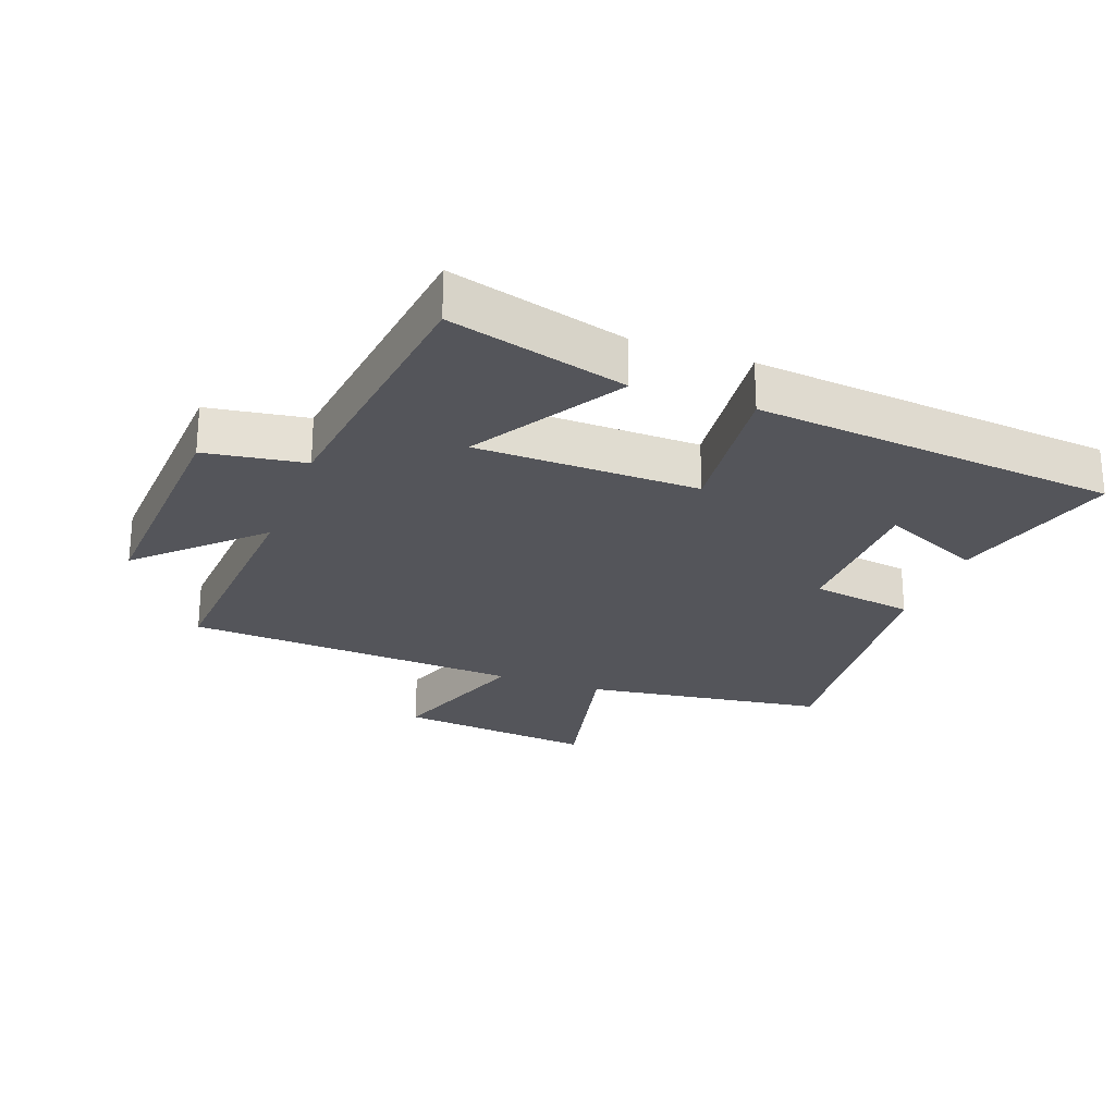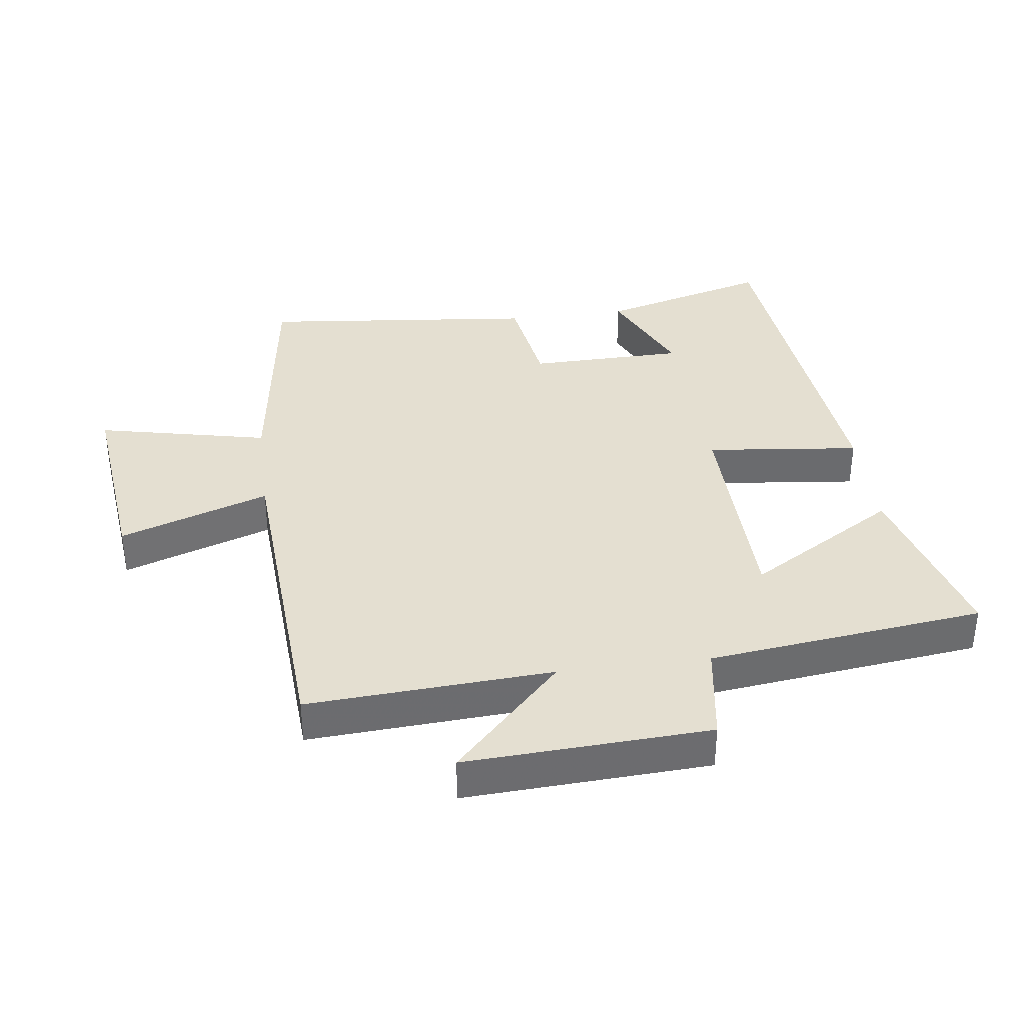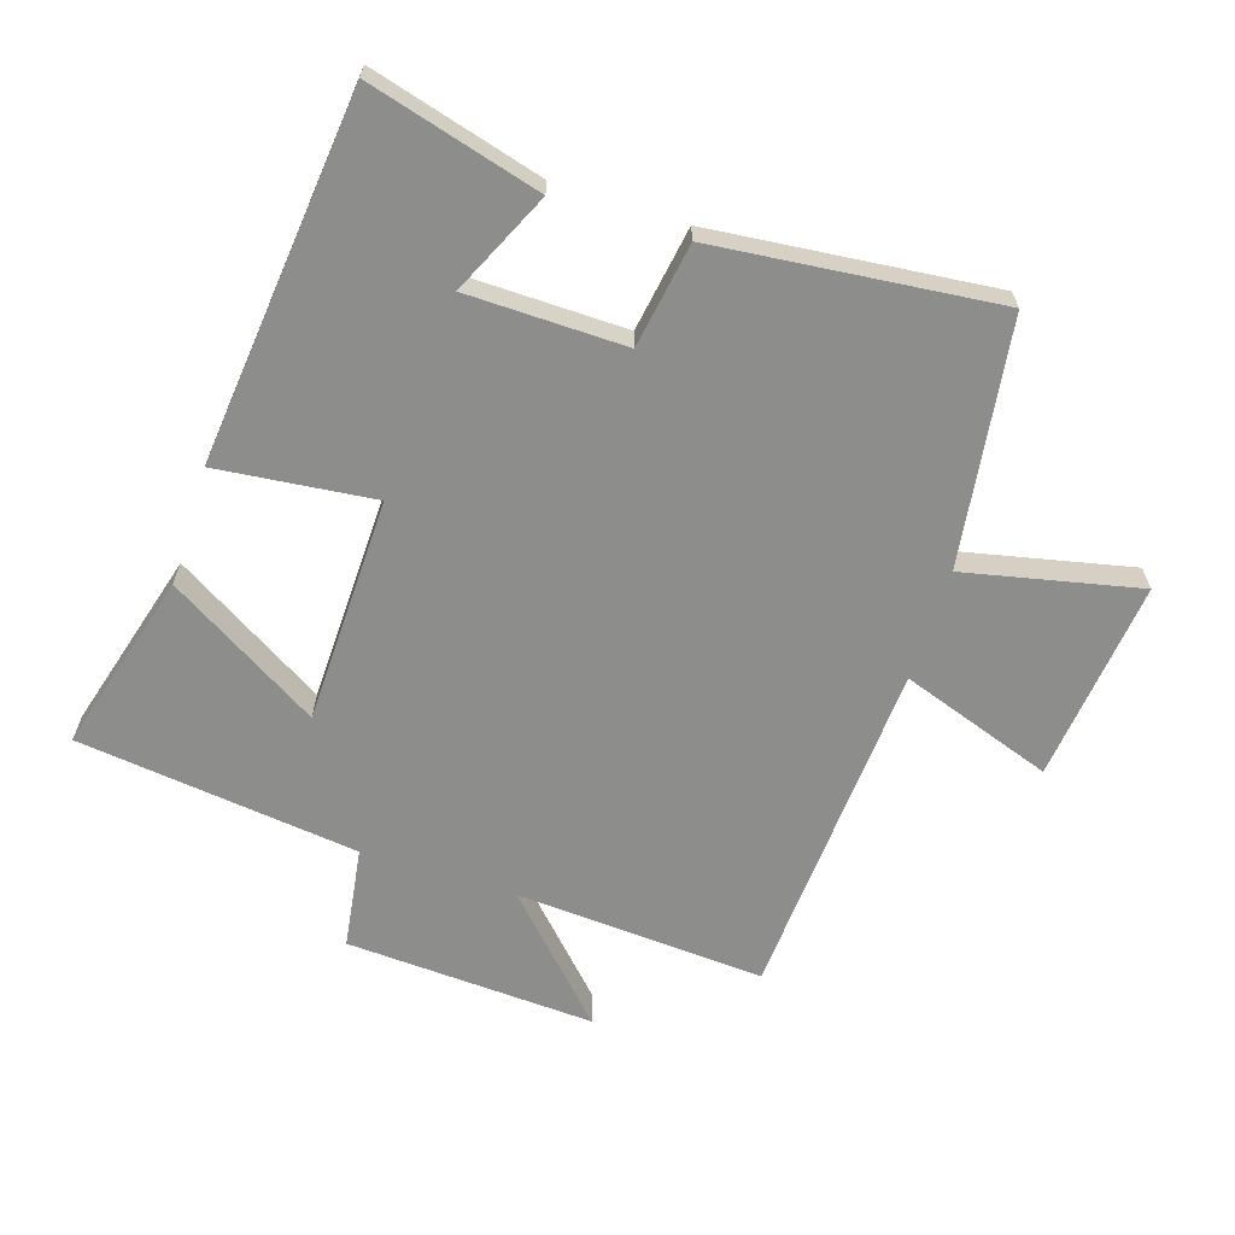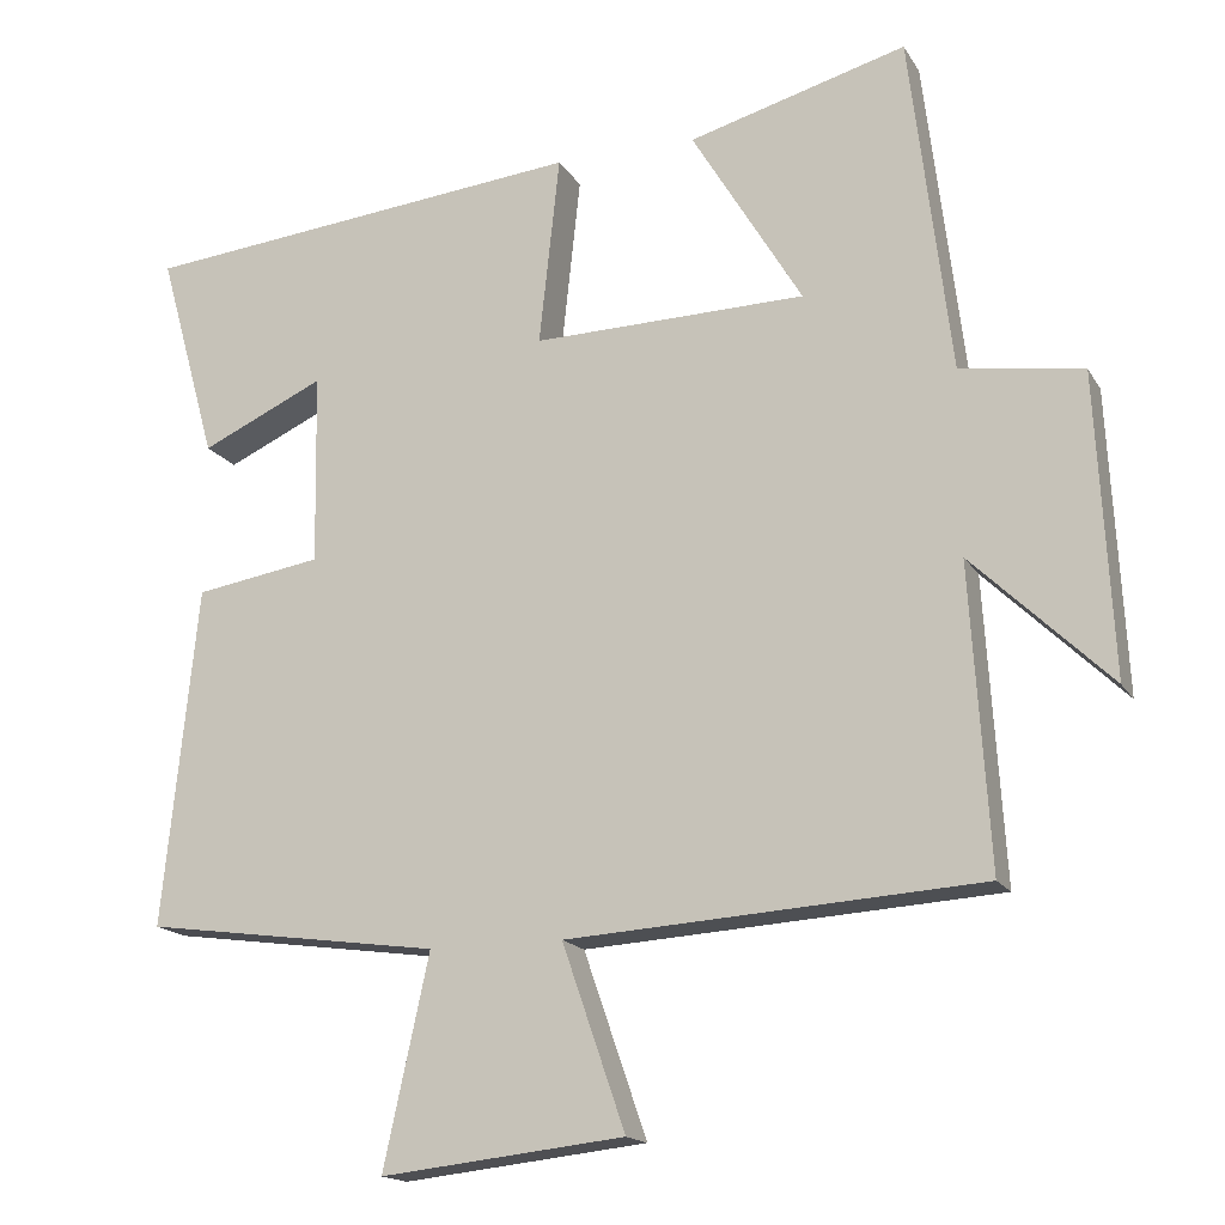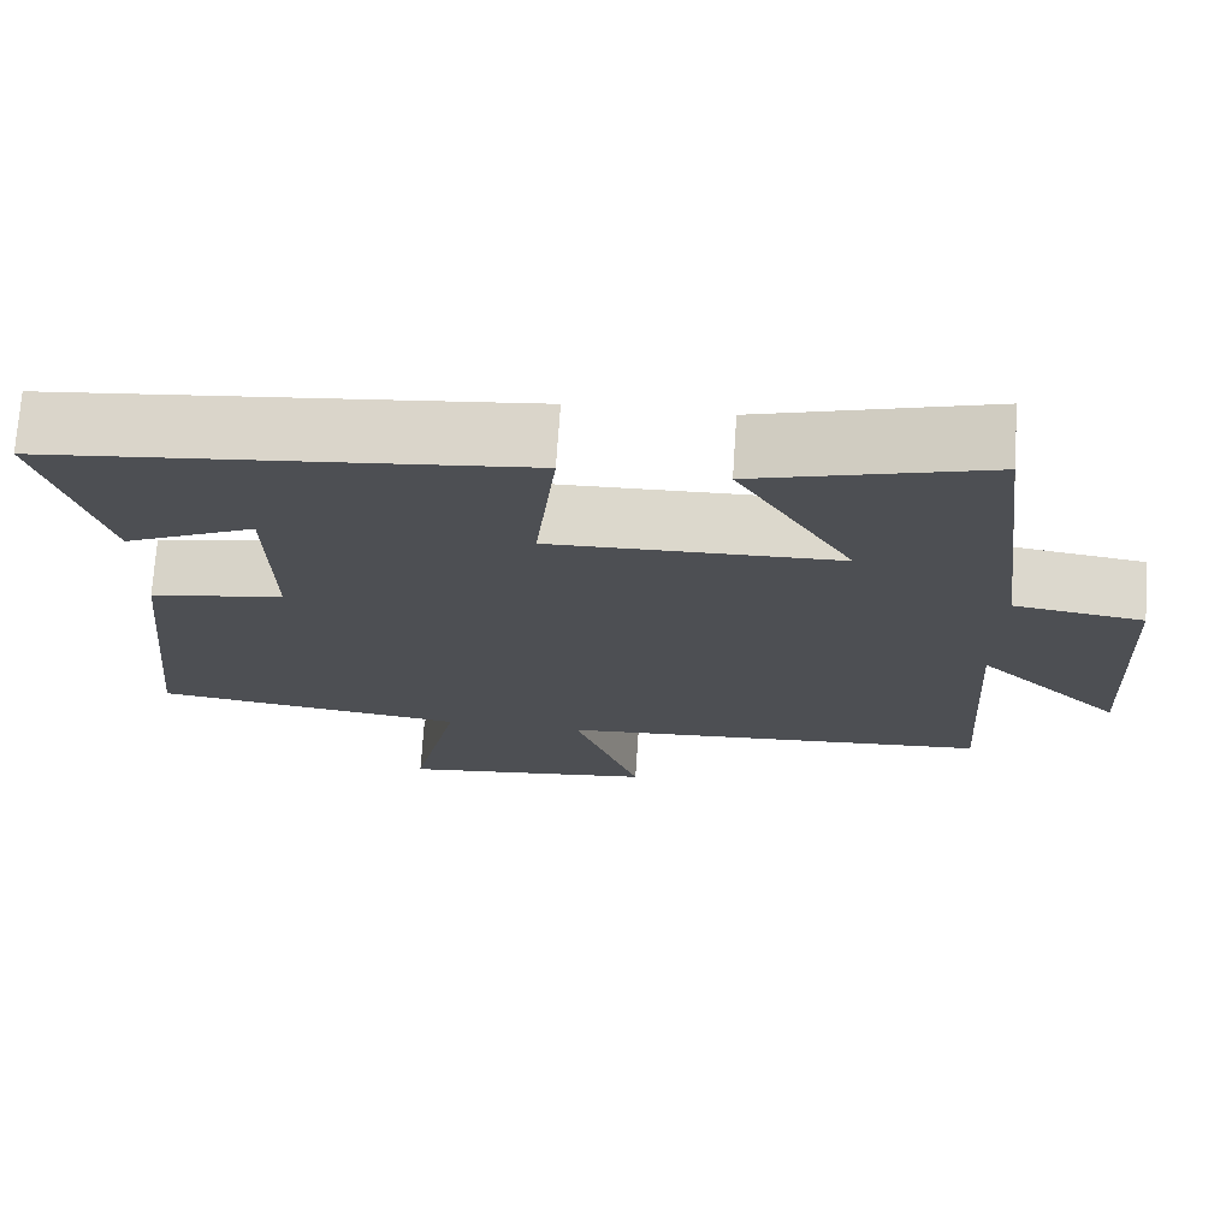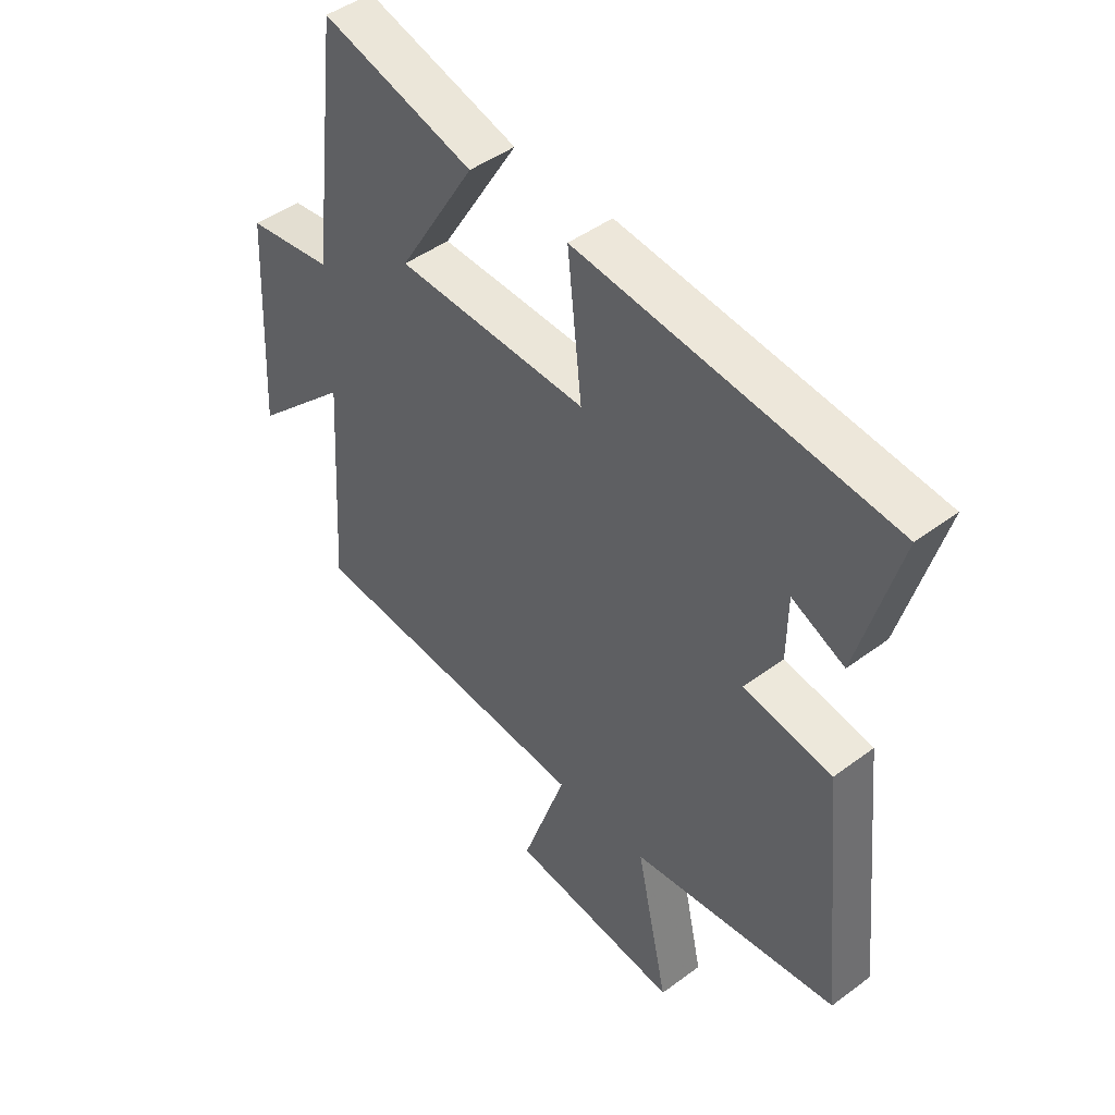
<metadata>
{"format":"obj","ext":"obj","renderer":"f3d","projection":"perspective","resolution":1024,"background":"white","views":[{"elev":-24.9,"azim":-20.2,"up":"+Y"},{"elev":36.7,"azim":-97.4,"up":"+Y"},{"elev":-64.5,"azim":72.2,"up":"+Y"},{"elev":-16.5,"azim":-158.7,"up":"+Z"},{"elev":72.4,"azim":-176.2,"up":"+Z"},{"elev":45.9,"azim":49.5,"up":"+Z"}]}
</metadata>
<code>
v -0.524 0.07 -0.467
v -0.5 0.07 -0.086
v -0.675 0.07 -0.255
v -0.655 0.07 0.125
v -0.5 0.07 0.148
v -0.448 0.07 0.577
v -0.172 0.07 0.5
v -0.312 0.07 0.268
v 0.034 0.07 0.26
v 0.008 0.07 0.5
v 0.573 0.07 0.442
v 0.5 0.07 0.178
v 0.344 0.07 0.25
v 0.34 0.07 0.008
v 0.5 0.07 -0.018
v 0.544 0.07 -0.448
v 0.169 0.07 -0.5
v 0.227 0.07 -0.766
v -0.081 0.07 -0.732
v -0.001 0.07 -0.5
v -0.524 0 -0.467
v -0.5 0 -0.086
v -0.675 0 -0.255
v -0.655 0 0.125
v -0.5 0 0.148
v -0.448 0 0.577
v -0.172 0 0.5
v -0.312 0 0.268
v 0.034 0 0.26
v 0.008 0 0.5
v 0.573 0 0.442
v 0.5 0 0.178
v 0.344 0 0.25
v 0.34 0 0.008
v 0.5 0 -0.018
v 0.544 0 -0.448
v 0.169 0 -0.5
v 0.227 0 -0.766
v -0.081 0 -0.732
v -0.001 0 -0.5
f 17 18 19 20
f 17 20 1 2
f 14 15 16 17
f 13 14 17 2
f 10 11 12 13
f 9 10 13
f 8 9 13 2
f 5 6 7 8
f 5 8 2 3
f 3 4 5
f 40 39 38 37
f 22 21 40 37
f 37 36 35 34
f 22 37 34 33
f 33 32 31 30
f 33 30 29
f 22 33 29 28
f 28 27 26 25
f 23 22 28 25
f 25 24 23
f 1 21 22 2
f 2 22 23 3
f 3 23 24 4
f 4 24 25 5
f 5 25 26 6
f 6 26 27 7
f 7 27 28 8
f 8 28 29 9
f 9 29 30 10
f 10 30 31 11
f 11 31 32 12
f 12 32 33 13
f 13 33 34 14
f 14 34 35 15
f 15 35 36 16
f 16 36 37 17
f 17 37 38 18
f 18 38 39 19
f 19 39 40 20
f 20 40 21 1

</code>
